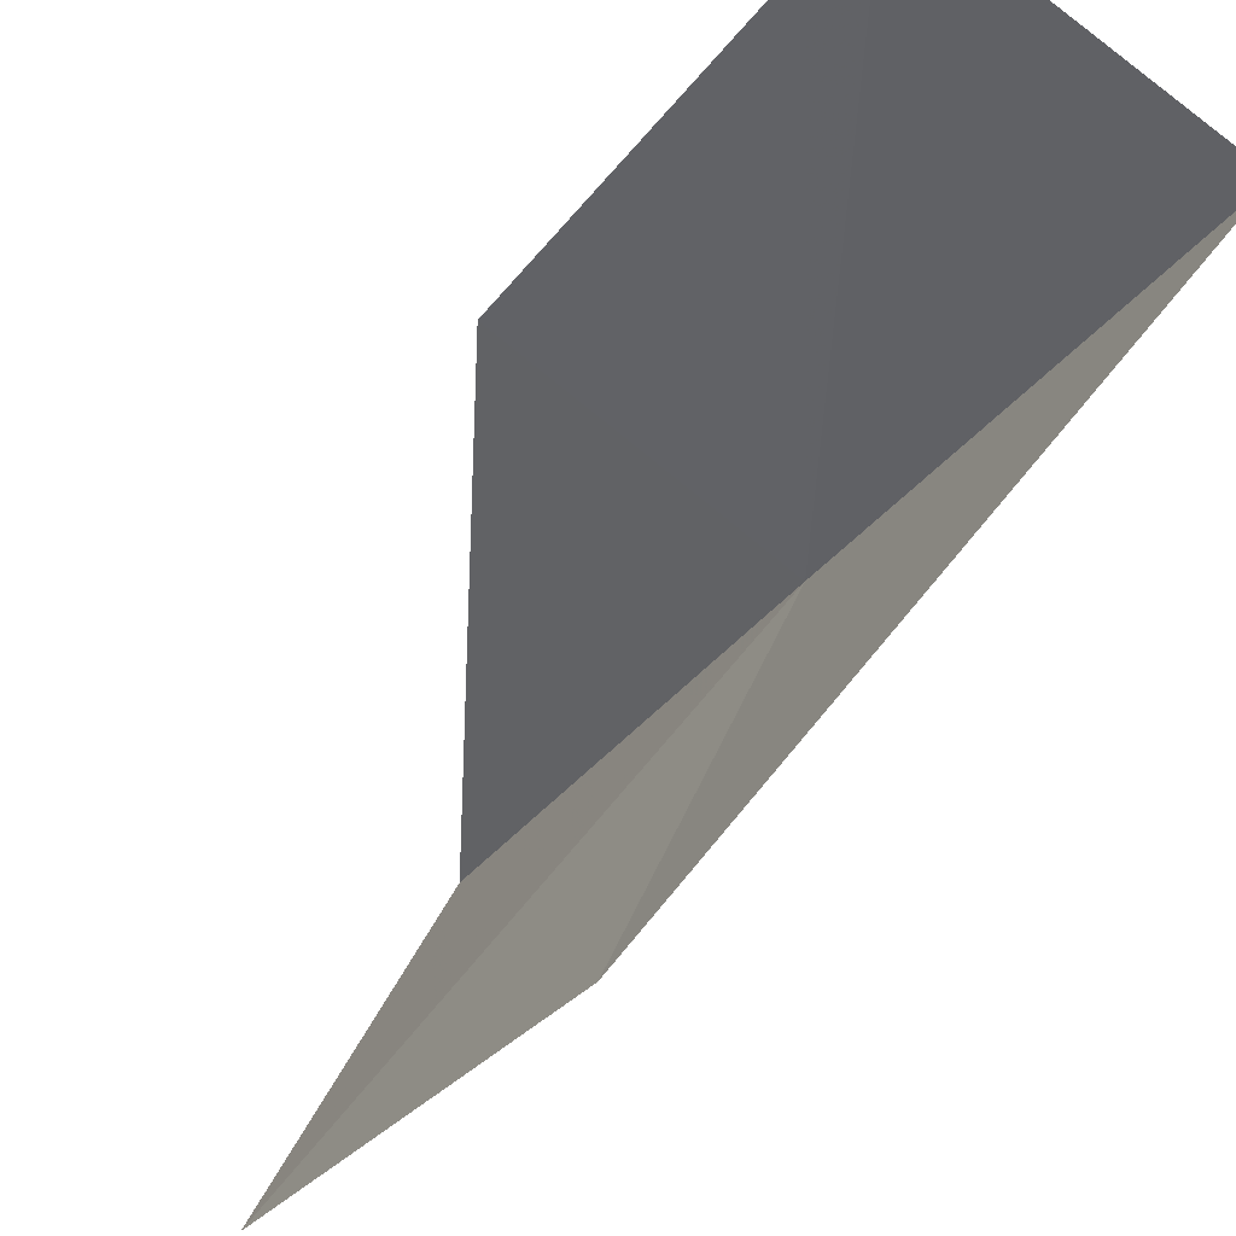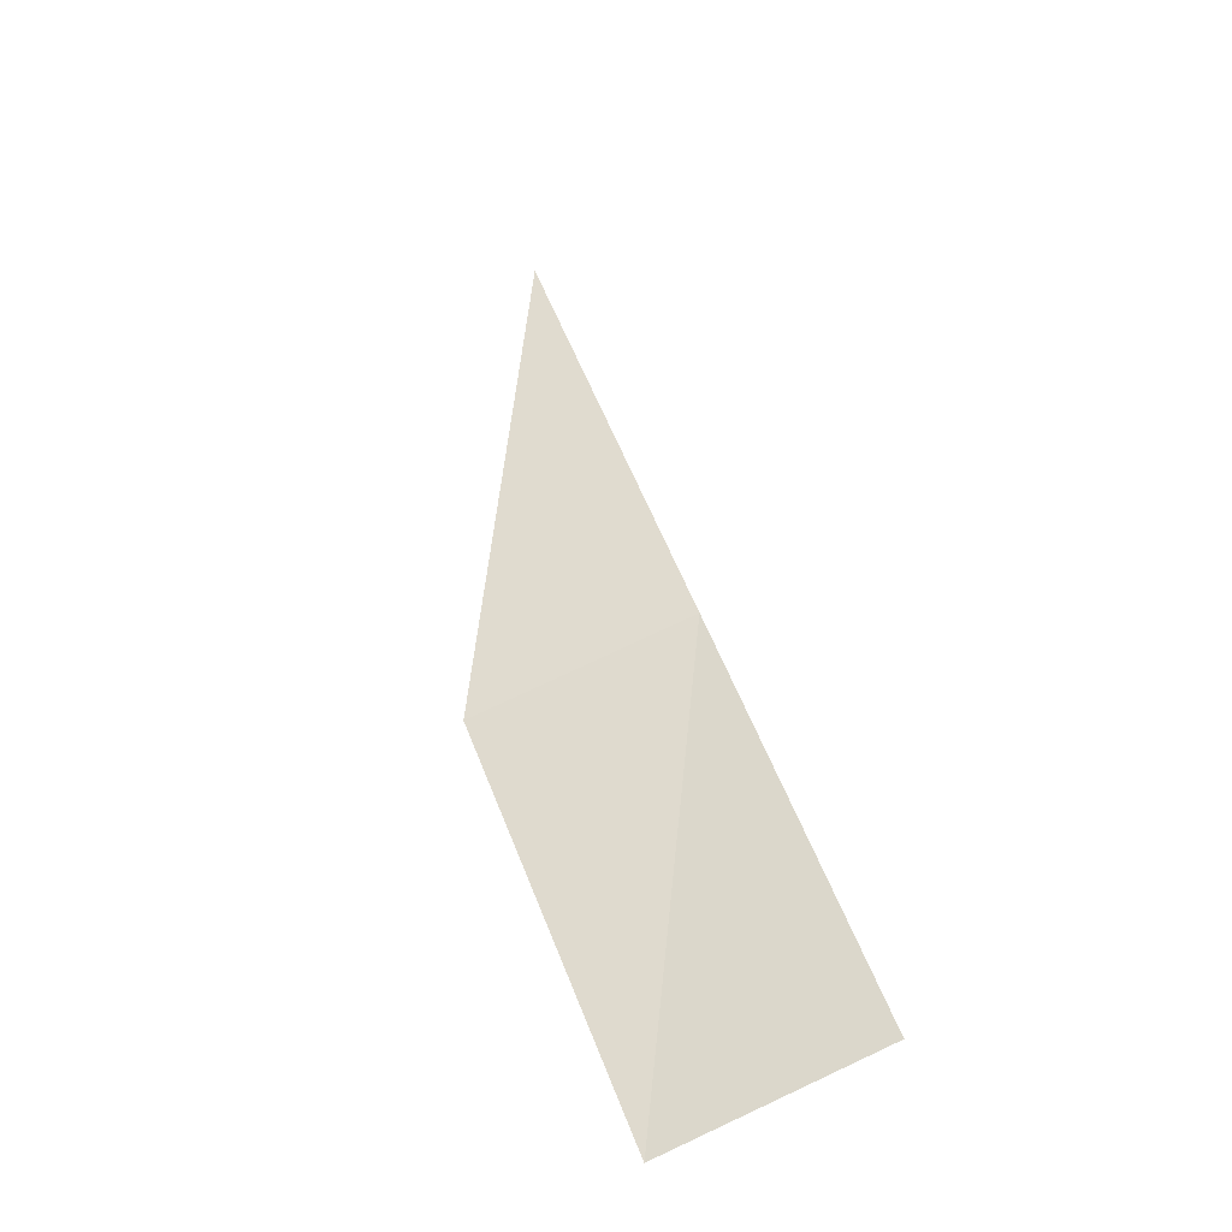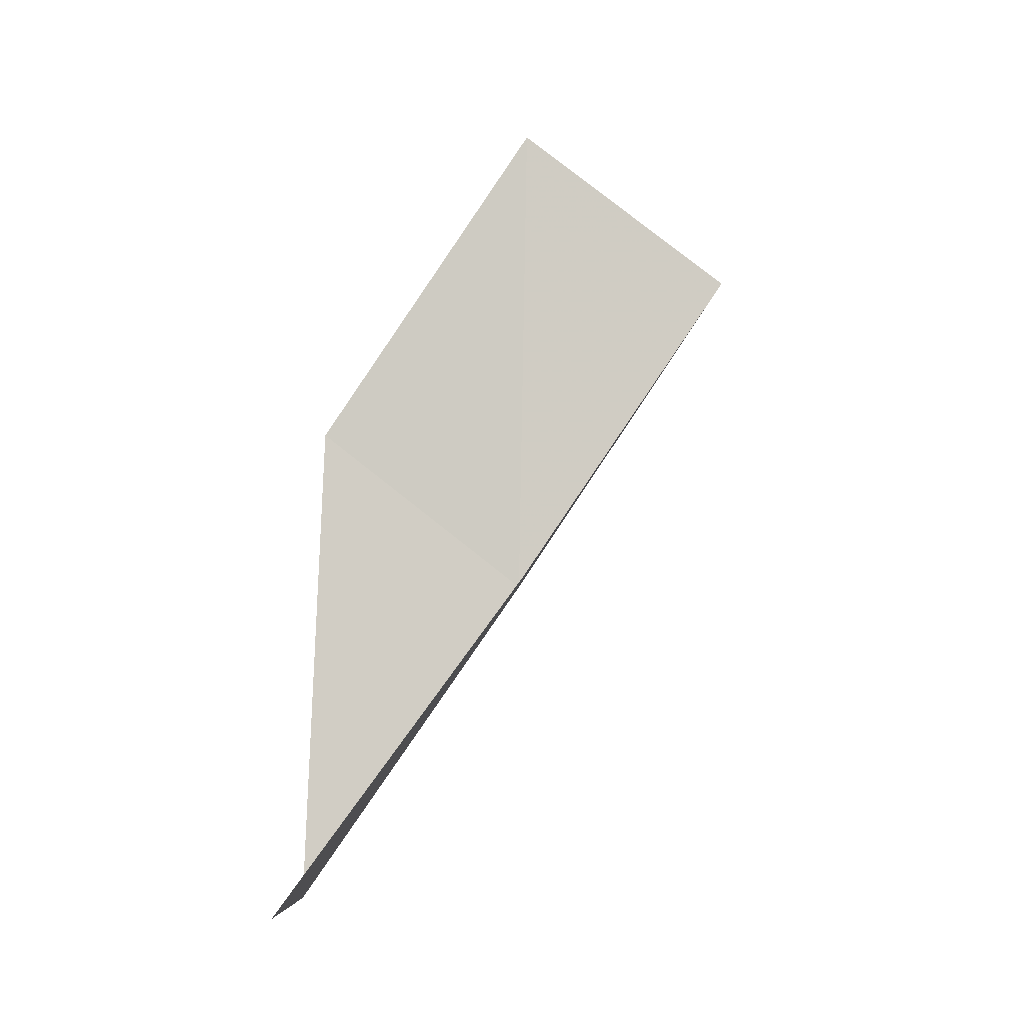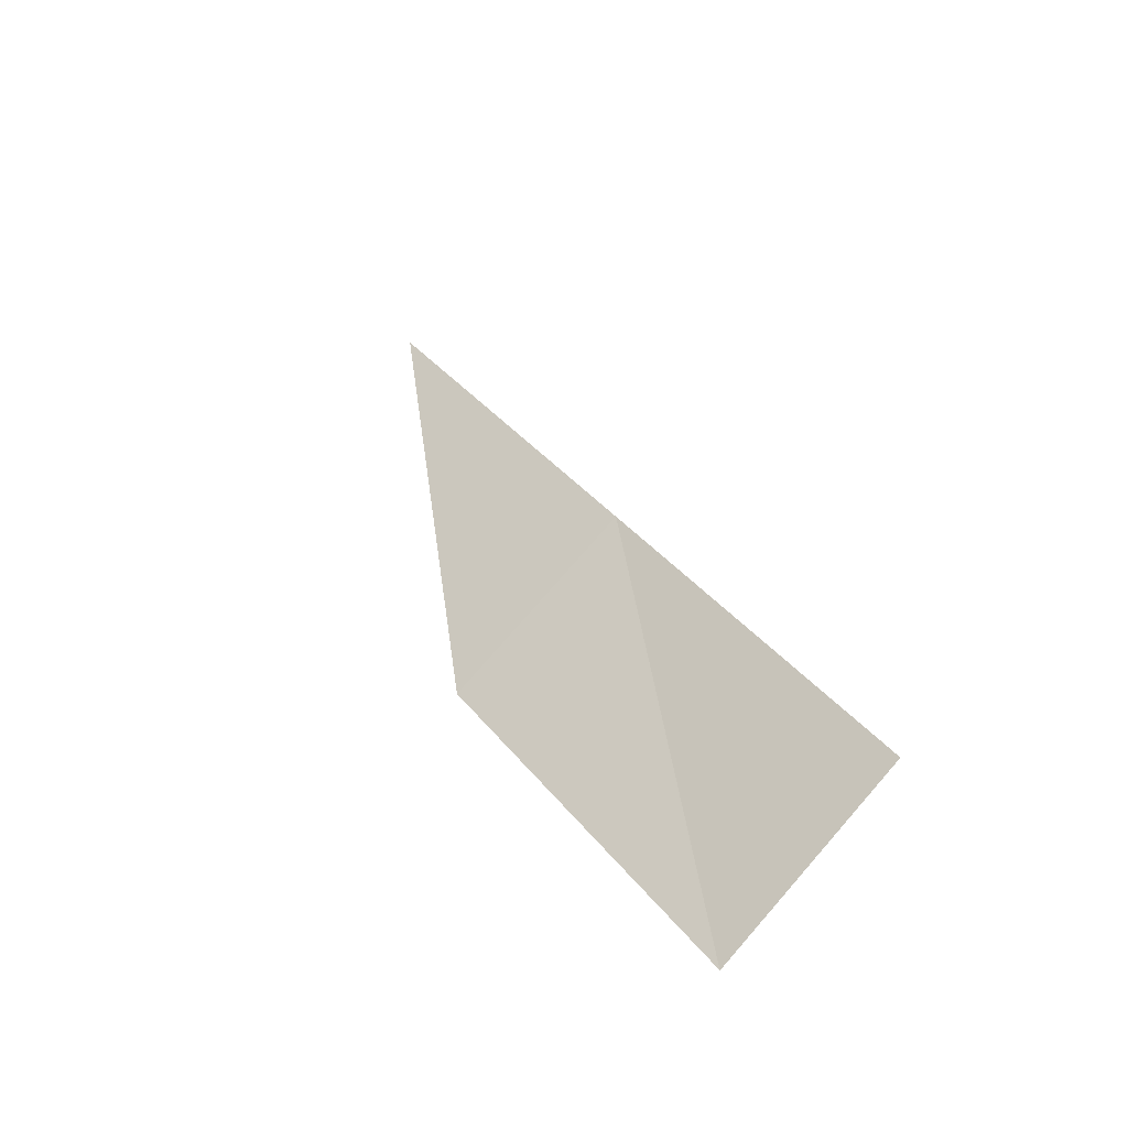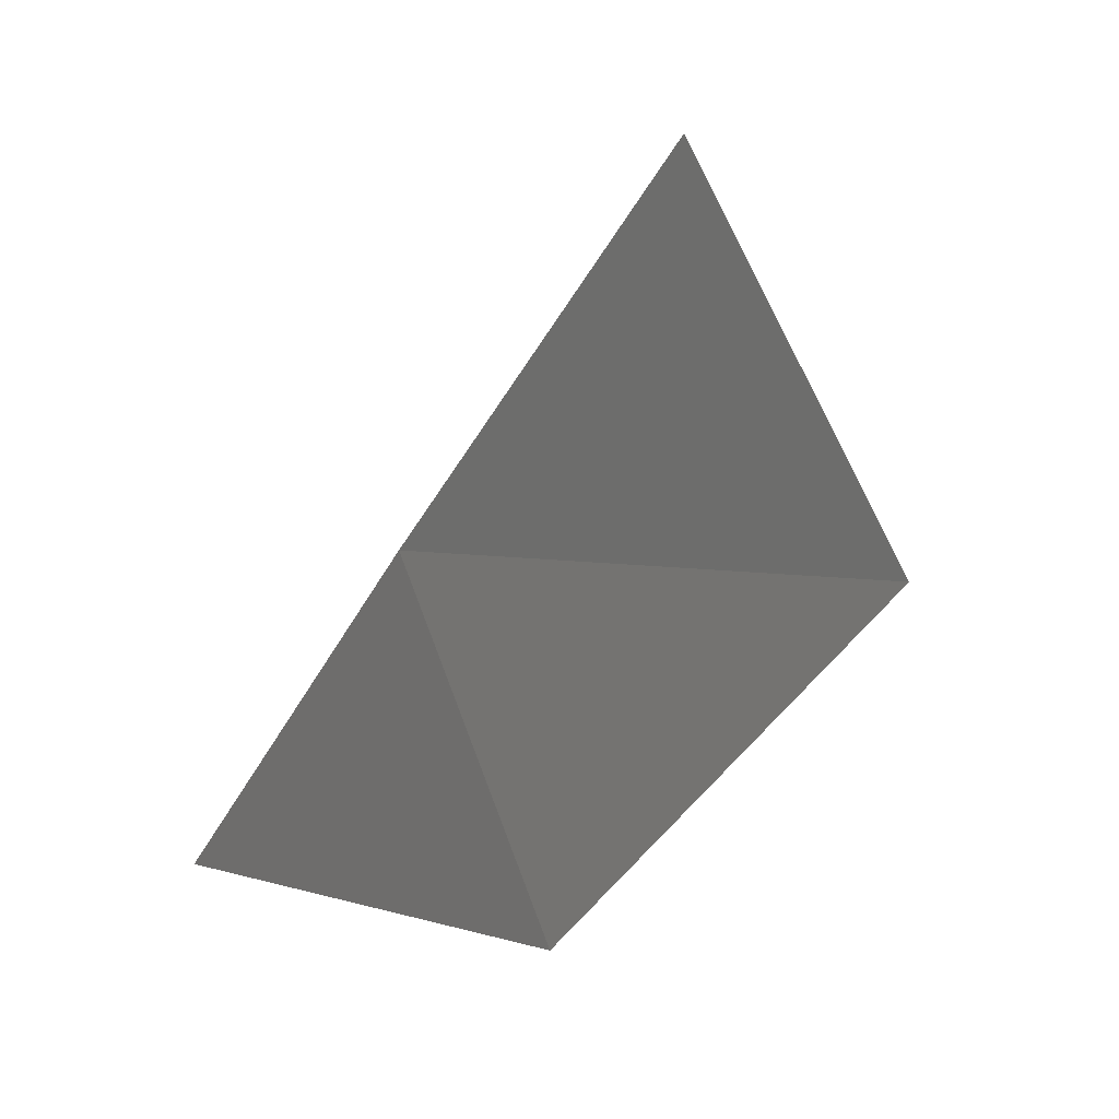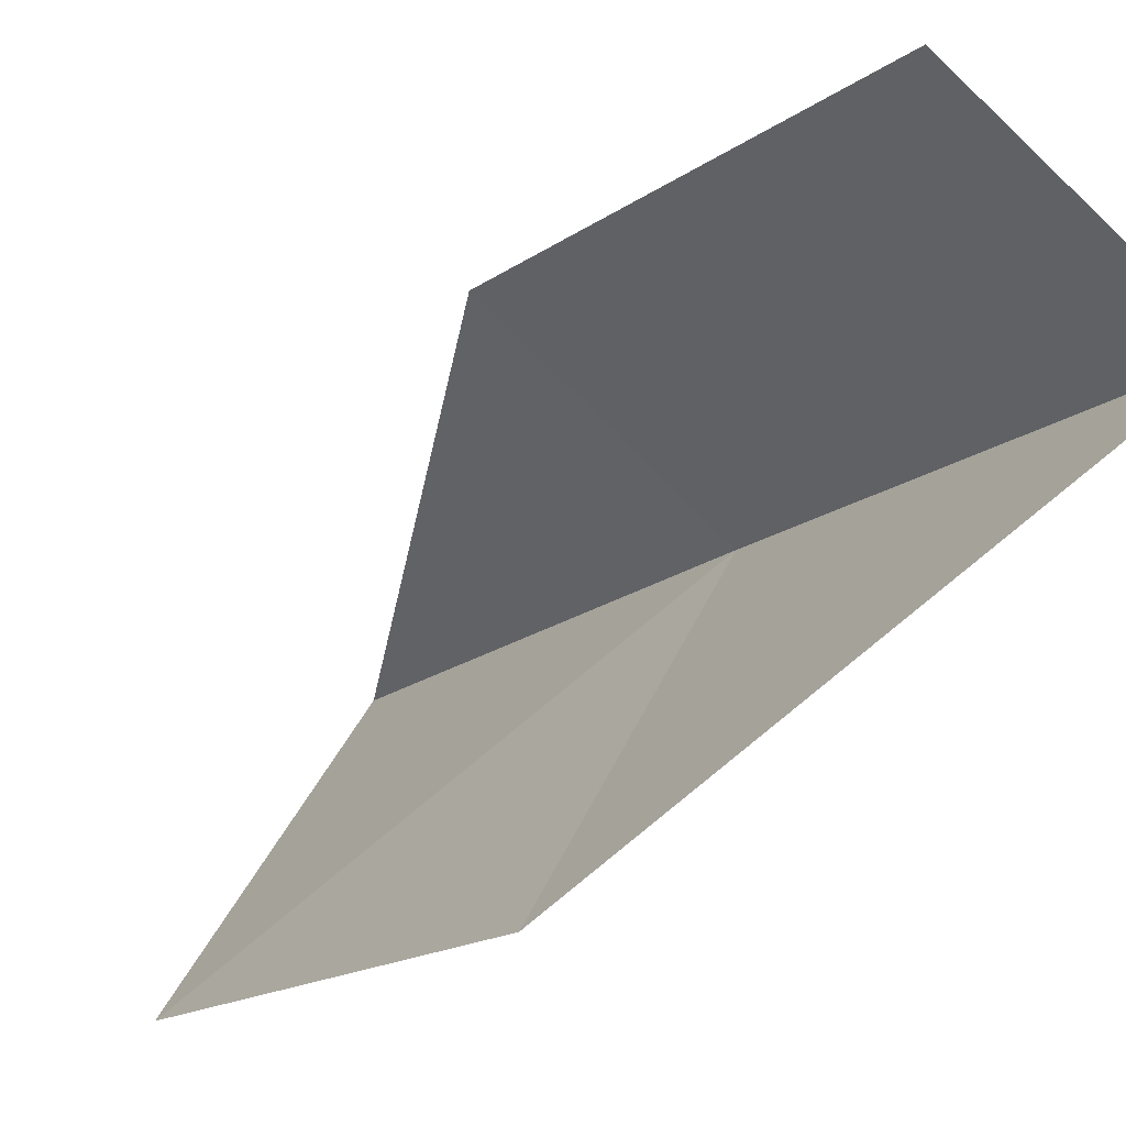
<metadata>
{"format":"obj","ext":"obj","renderer":"f3d","projection":"perspective","resolution":1024,"background":"white","views":[{"elev":-70.4,"azim":154.0,"up":"+Y"},{"elev":-60.8,"azim":-154.9,"up":"+Z"},{"elev":-17.8,"azim":93.1,"up":"+Z"},{"elev":-73.3,"azim":-129.2,"up":"+Z"},{"elev":4.1,"azim":-18.4,"up":"+Y"},{"elev":-60.2,"azim":146.8,"up":"+Y"}]}
</metadata>
<code>
v -33.19 22.5 26.17
v -32.95 21.23 27.17
v -33.51 21.09 24.2
v -31.89 22.59 25.88
v -32.21 21.13 23.94
v -32.85 23.88 28.17
v -32.54 22.59 29.13
f 1 3 2
f 1 4 5
f 1 5 3
f 1 6 4
f 1 2 7
f 1 7 6

</code>
